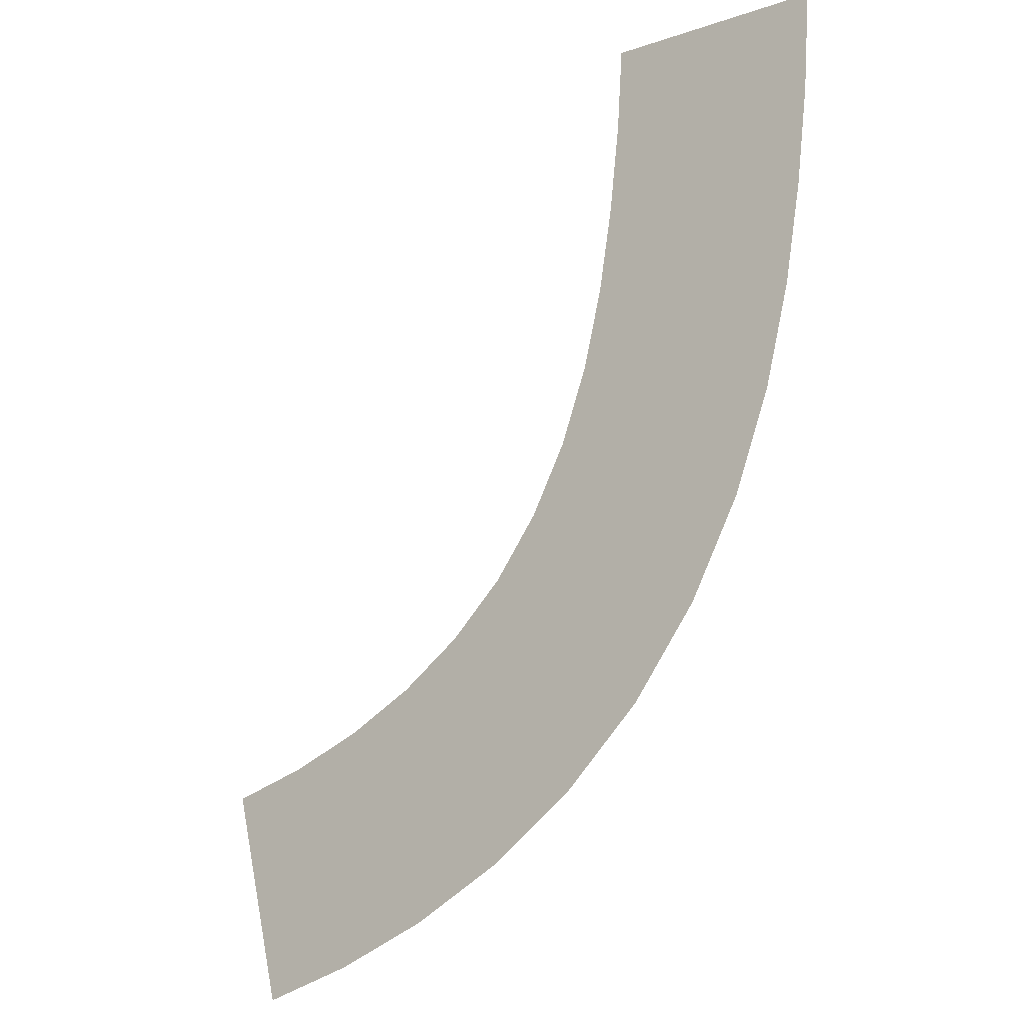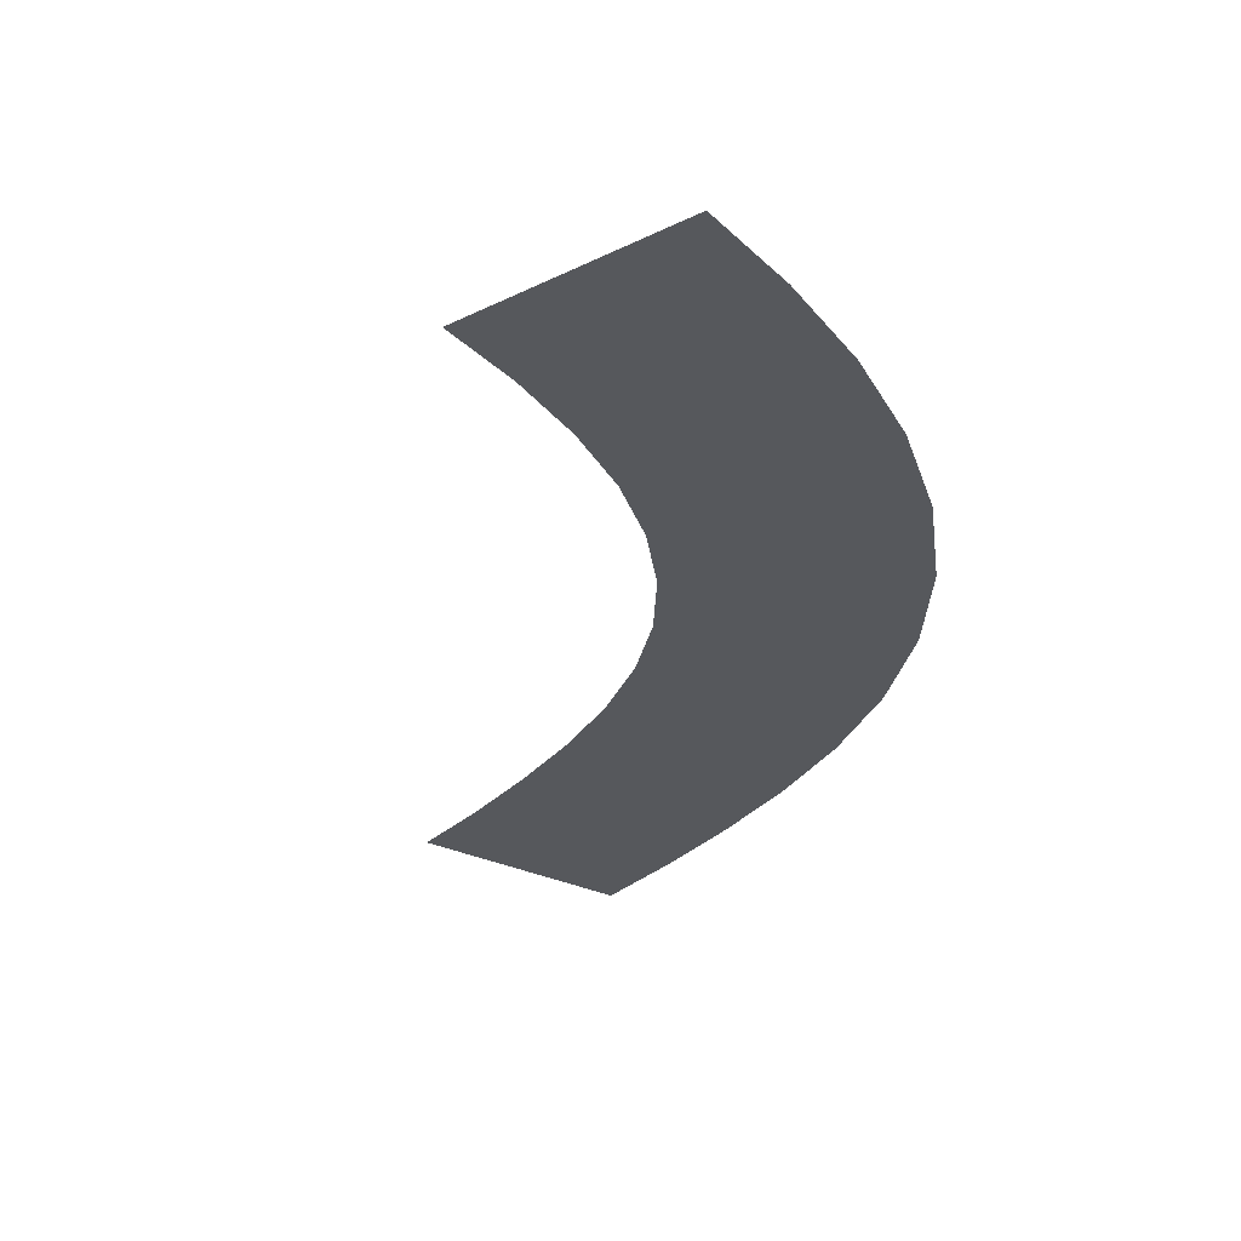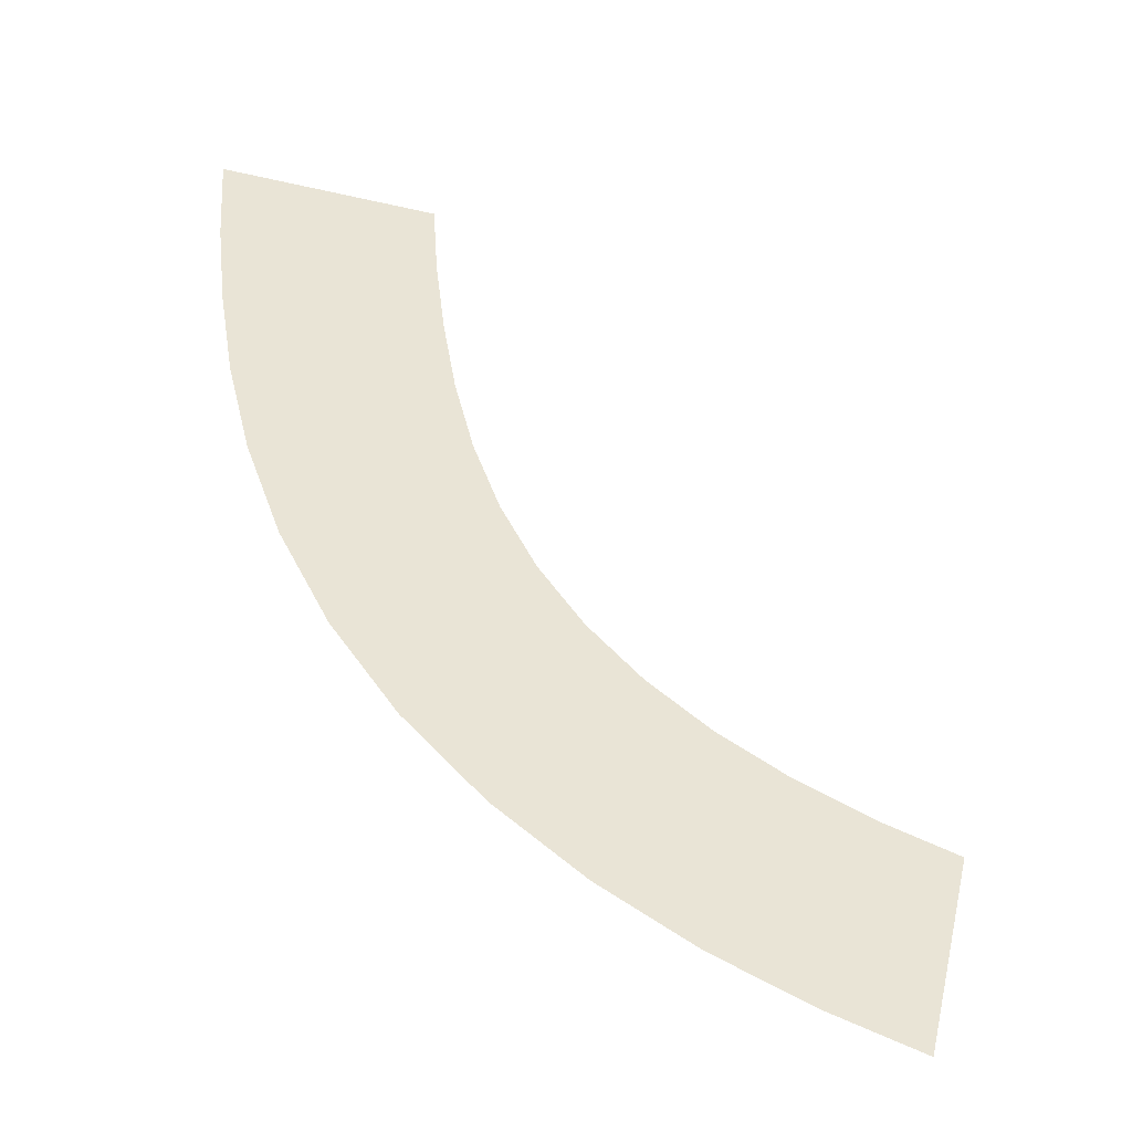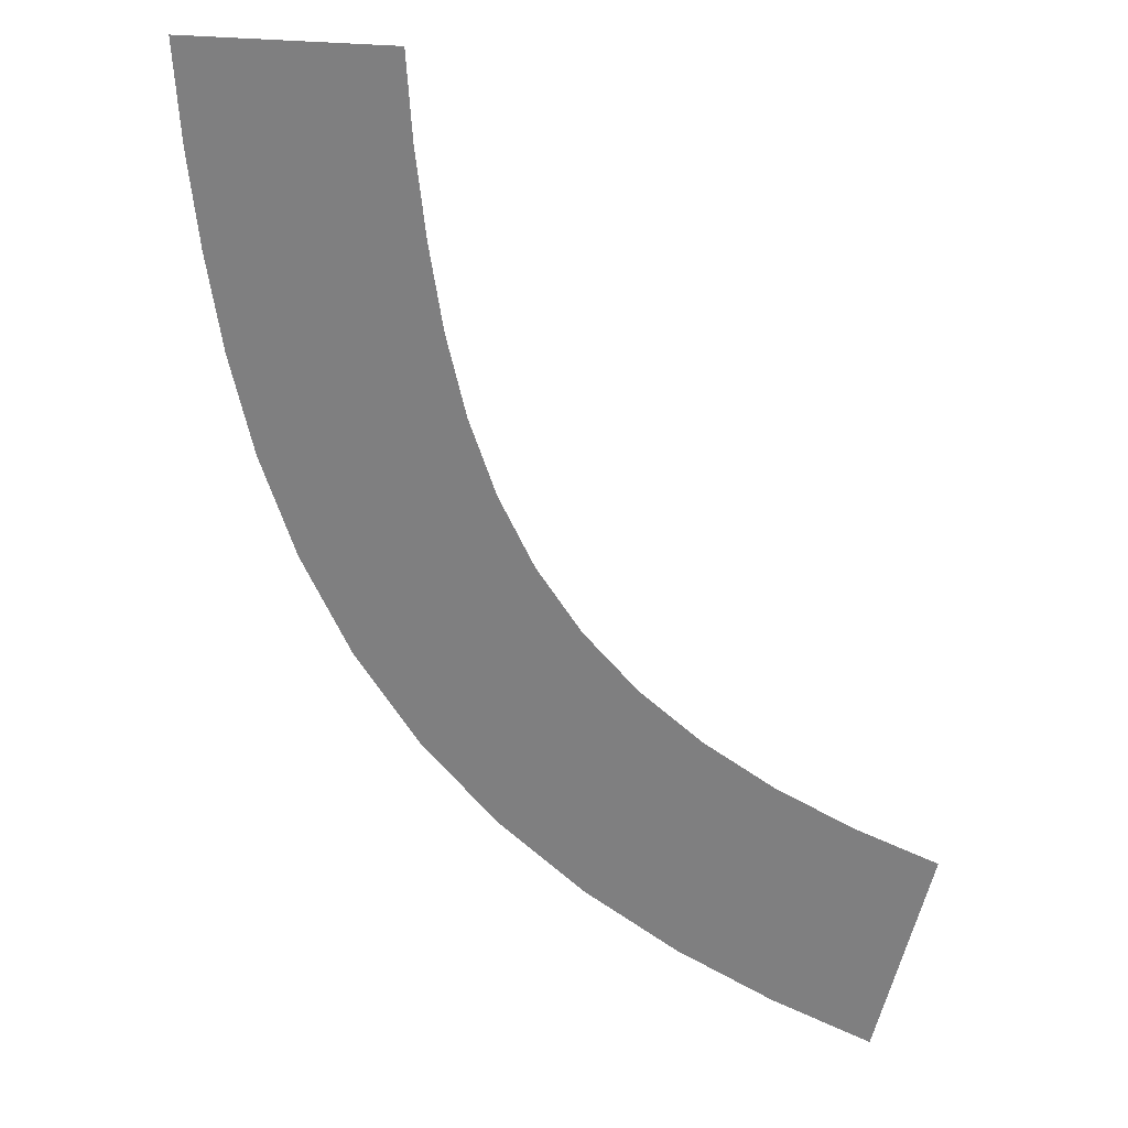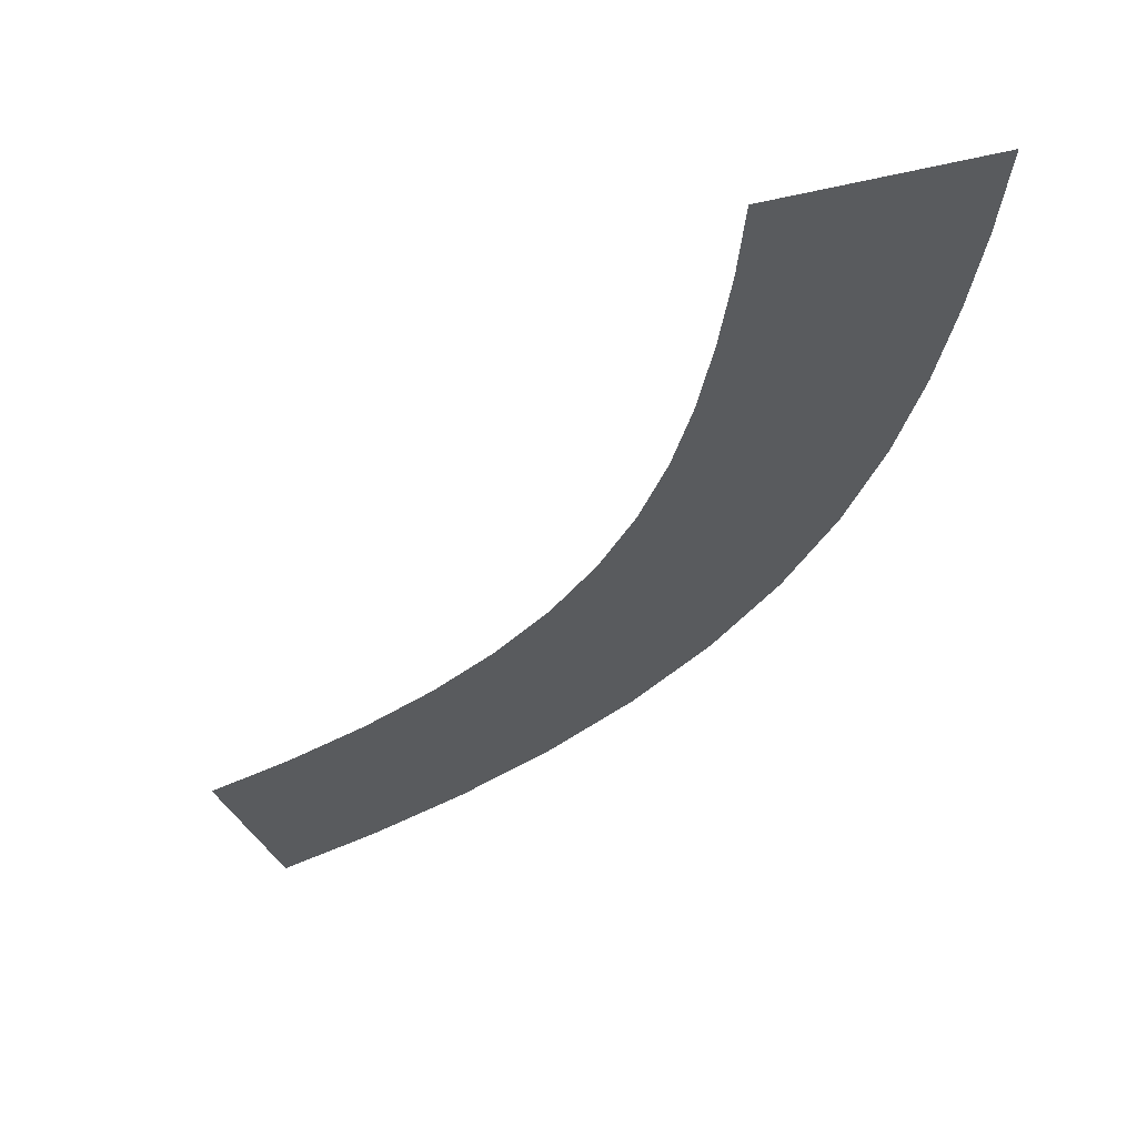
<metadata>
{"format":"obj","ext":"obj","renderer":"f3d","projection":"perspective","resolution":1024,"background":"white","views":[{"elev":-16.6,"azim":-142.8,"up":"+Z"},{"elev":-27.8,"azim":141.0,"up":"+Y"},{"elev":-44.3,"azim":-16.4,"up":"+Z"},{"elev":26.1,"azim":17.4,"up":"+Z"},{"elev":58.9,"azim":164.0,"up":"+Z"}]}
</metadata>
<code>
g RoadCut5
v -456.7 0.03 328.1
v -456.7 0.03 328.1
v -444.7 0.03 328.5
v -444.7 0.03 328.5
v -456.3 0.03 322.6
v -456.3 0.03 322.6
v -444.4 0.03 323.9
v -444.4 0.03 323.9
v -455.7 0.03 317.4
v -455.7 0.03 317.4
v -443.8 0.03 319.1
v -443.8 0.03 319.1
v -454.8 0.03 312.1
v -454.8 0.03 312.1
v -443 0.03 314.5
v -443 0.03 314.5
v -453.4 0.03 306.6
v -453.4 0.03 306.6
v -441.9 0.03 310.2
v -441.9 0.03 310.2
v -451.4 0.03 301.2
v -451.4 0.03 301.2
v -440.4 0.03 306.1
v -440.4 0.03 306.1
v -448.6 0.03 296
v -448.6 0.03 296
v -438.4 0.03 302.4
v -438.4 0.03 302.4
v -444.9 0.03 291.2
v -444.9 0.03 291.2
v -436 0.03 299.2
v -436 0.03 299.2
v -440.6 0.03 287
v -440.6 0.03 287
v -433 0.03 296.3
v -433 0.03 296.3
v -435.8 0.03 283.6
v -435.8 0.03 283.6
v -429.6 0.03 293.9
v -429.6 0.03 293.9
v -430.7 0.03 280.9
v -430.7 0.03 280.9
v -425.7 0.03 291.9
v -425.7 0.03 291.9
v -425.4 0.03 278.9
v -425.4 0.03 278.9
v -421.6 0.03 290.2
v -421.6 0.03 290.2
v -420.1 0.03 277.3
v -420.1 0.03 277.3
v -417.2 0.03 289
v -417.2 0.03 289
f 5 1 3
f 7 5 3
f 9 5 7
f 11 9 7
f 13 9 11
f 15 13 11
f 17 13 15
f 19 17 15
f 21 17 19
f 23 21 19
f 25 21 23
f 27 25 23
f 29 25 27
f 31 29 27
f 33 29 31
f 35 33 31
f 37 33 35
f 39 37 35
f 41 37 39
f 43 41 39
f 45 41 43
f 47 45 43
f 49 45 47
f 51 49 47

</code>
